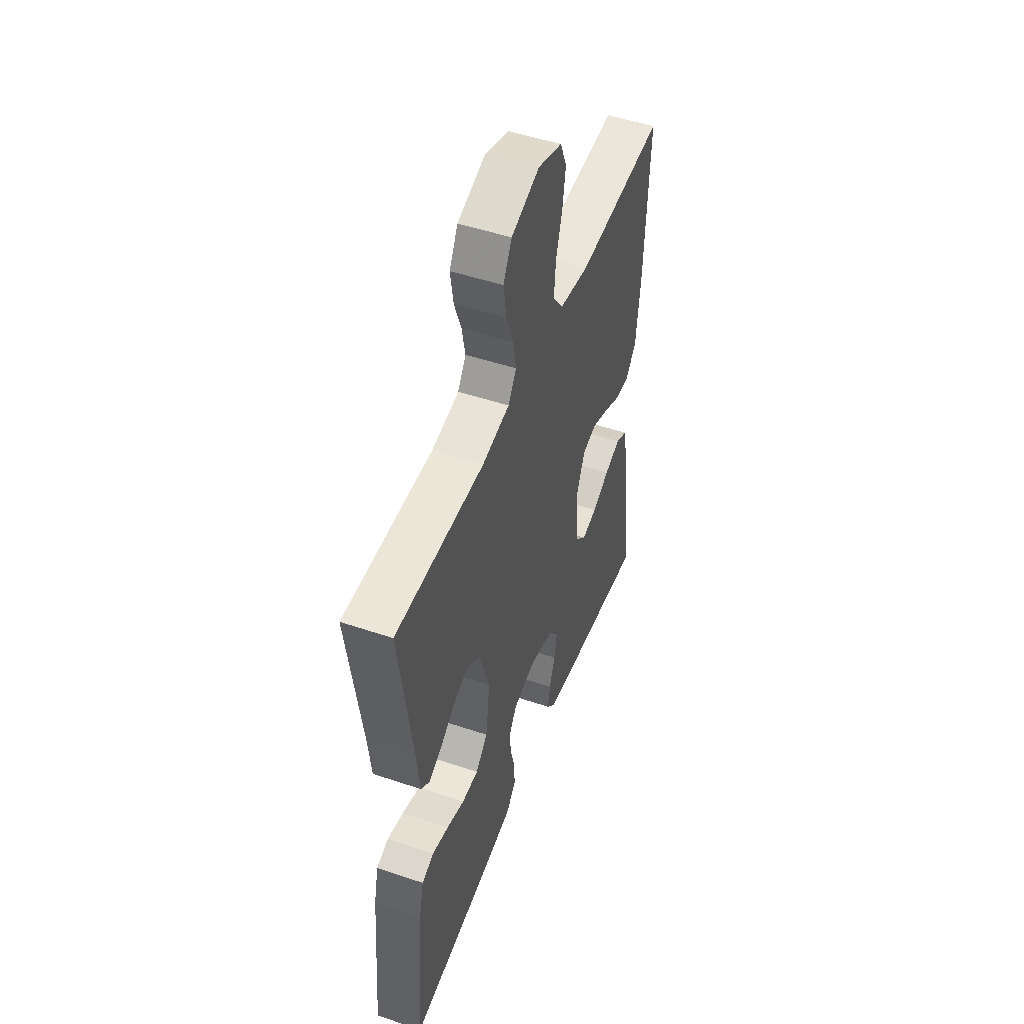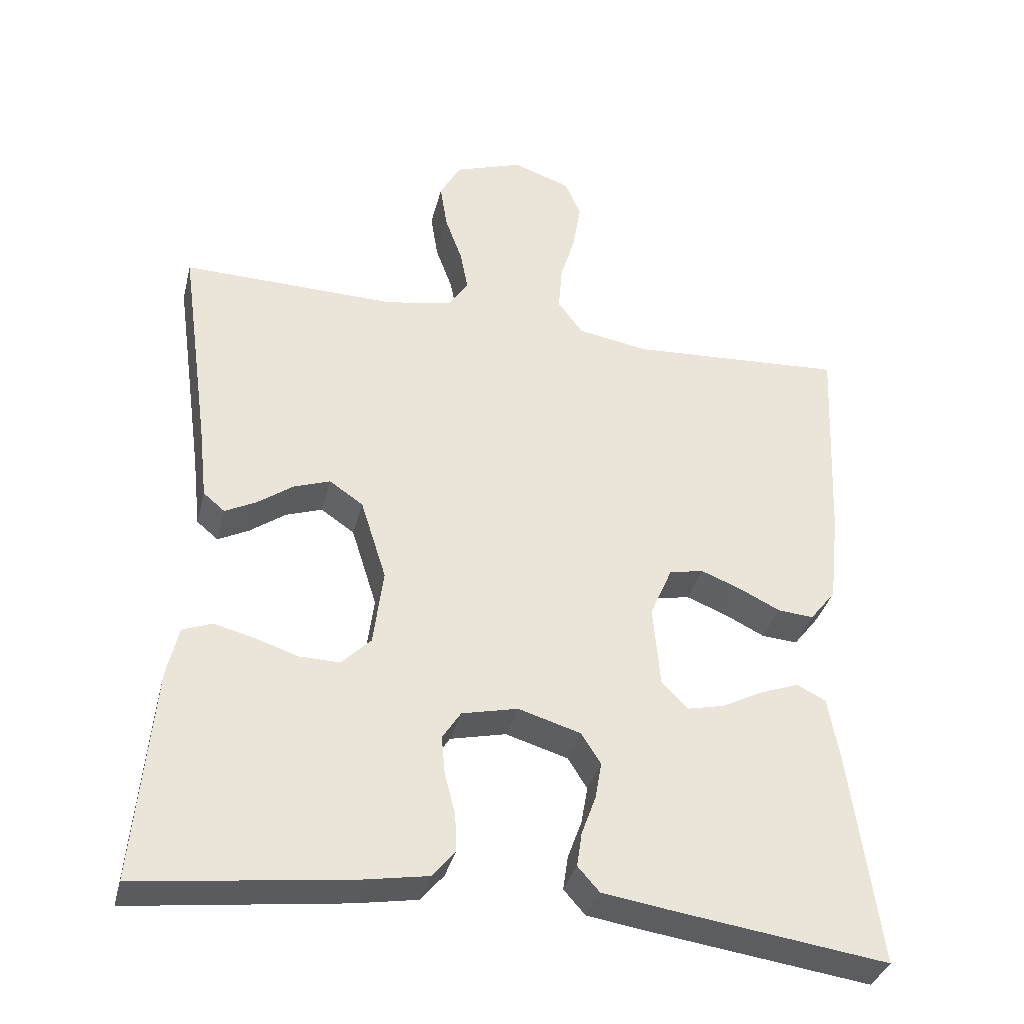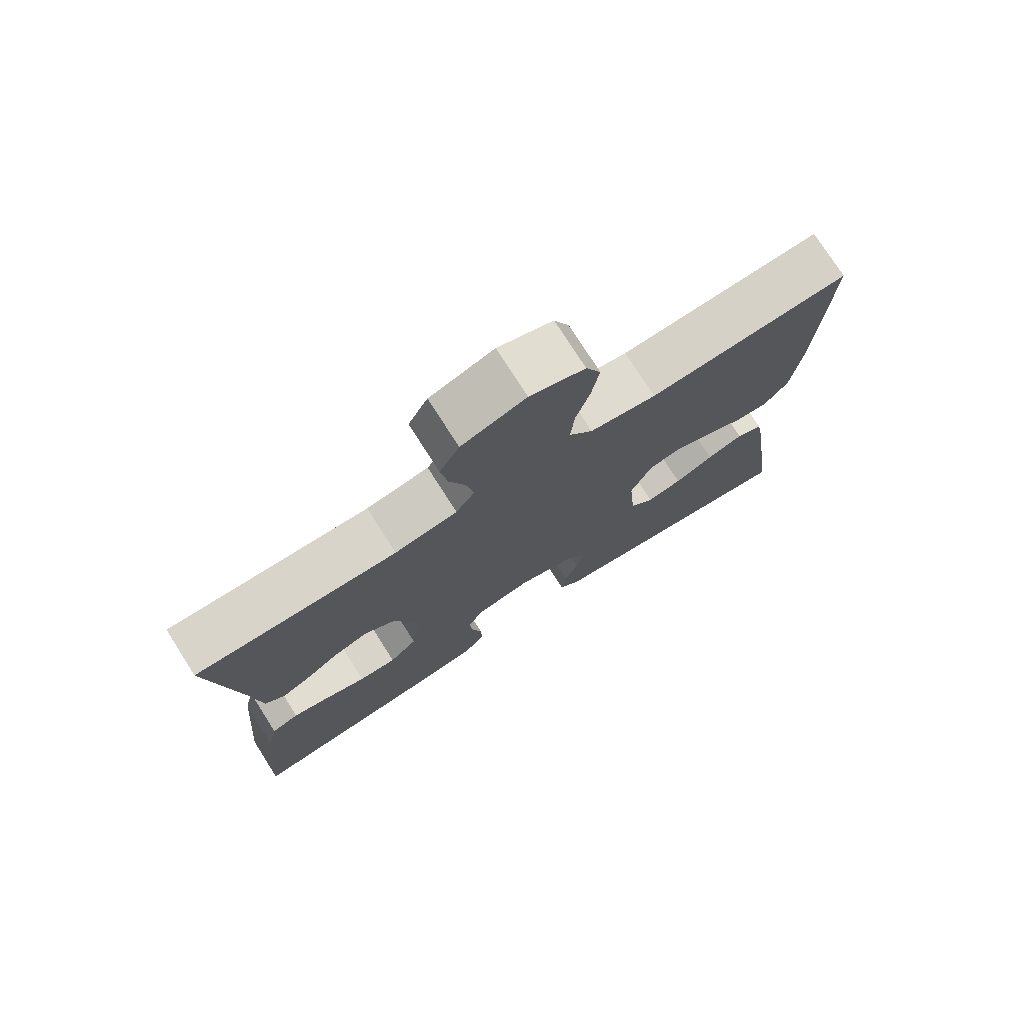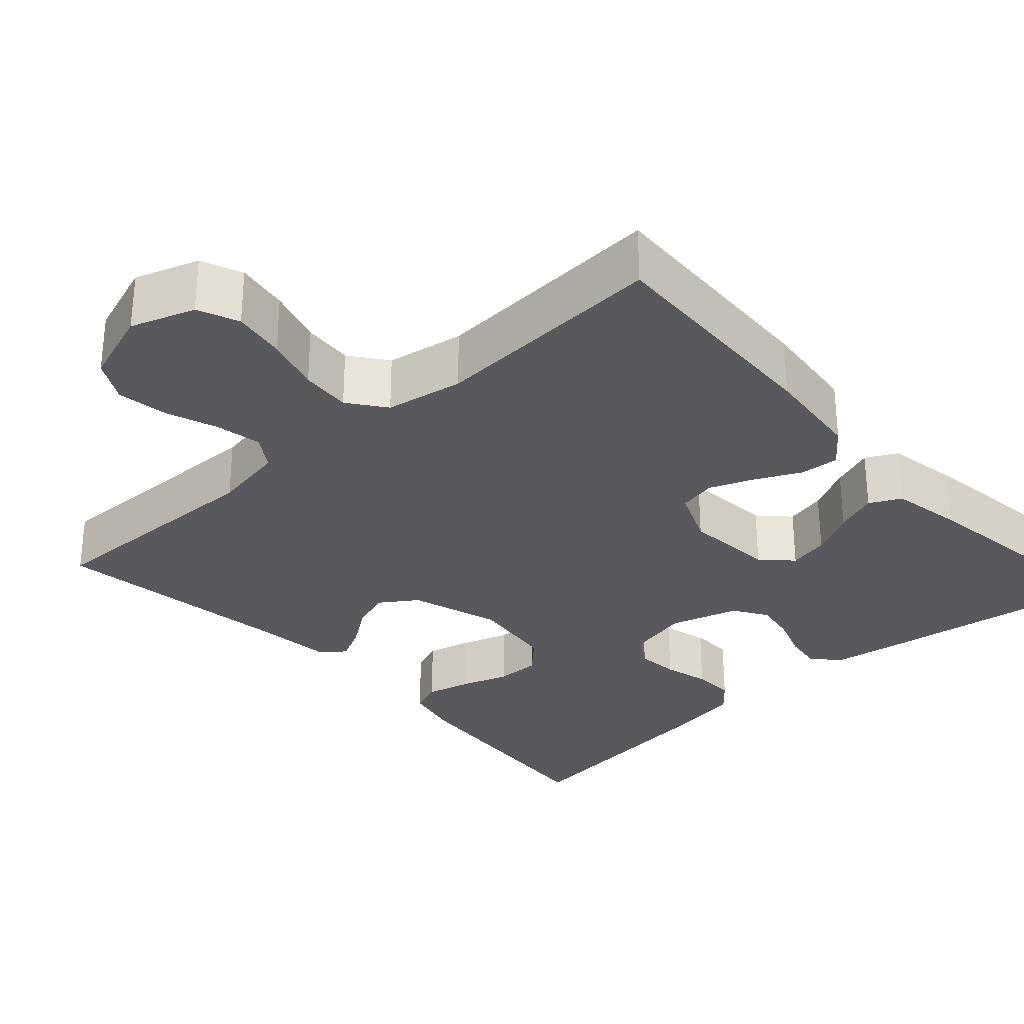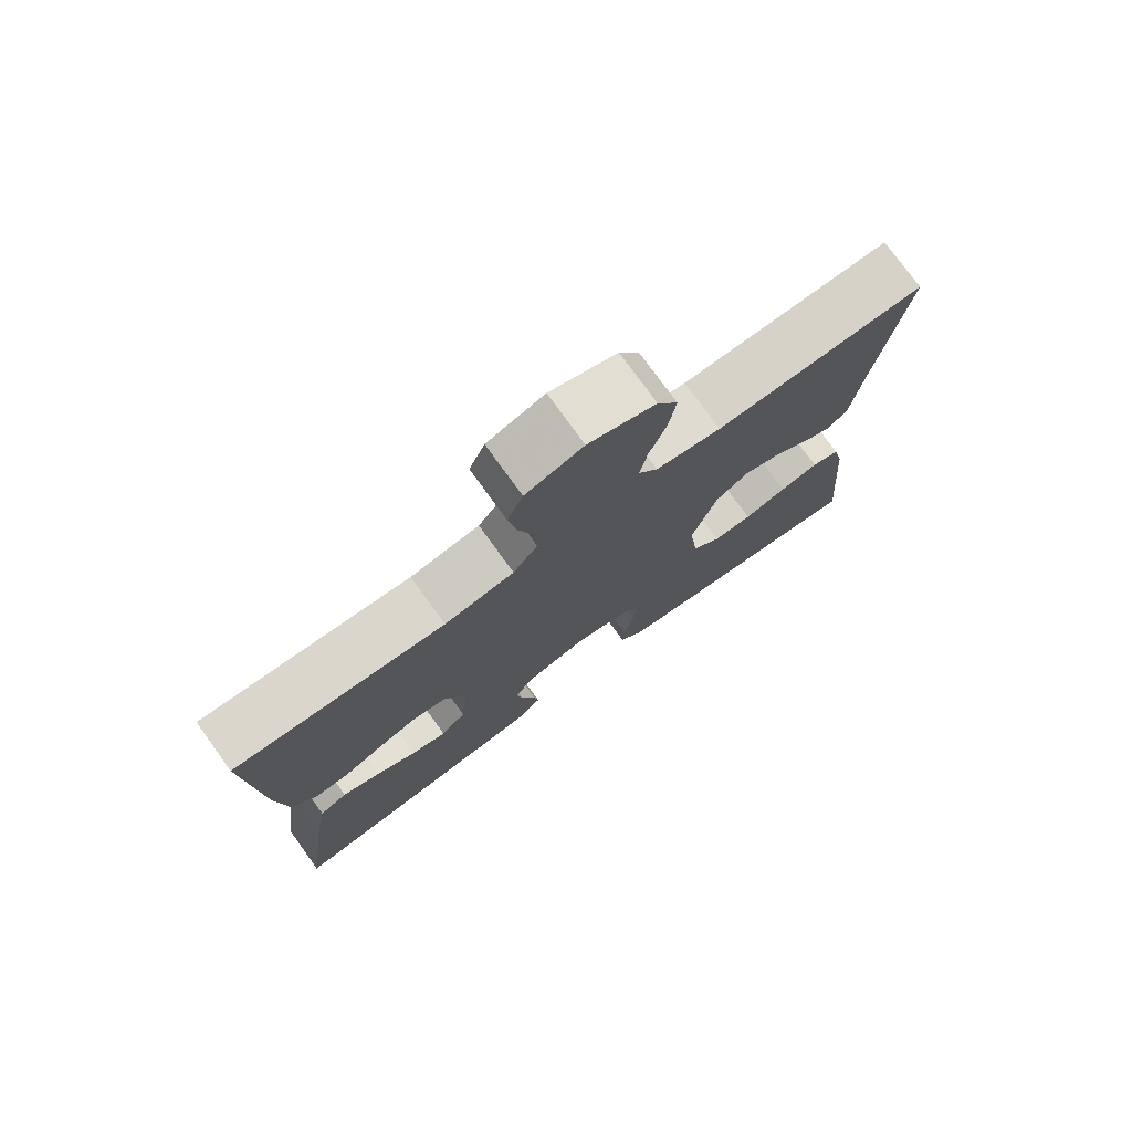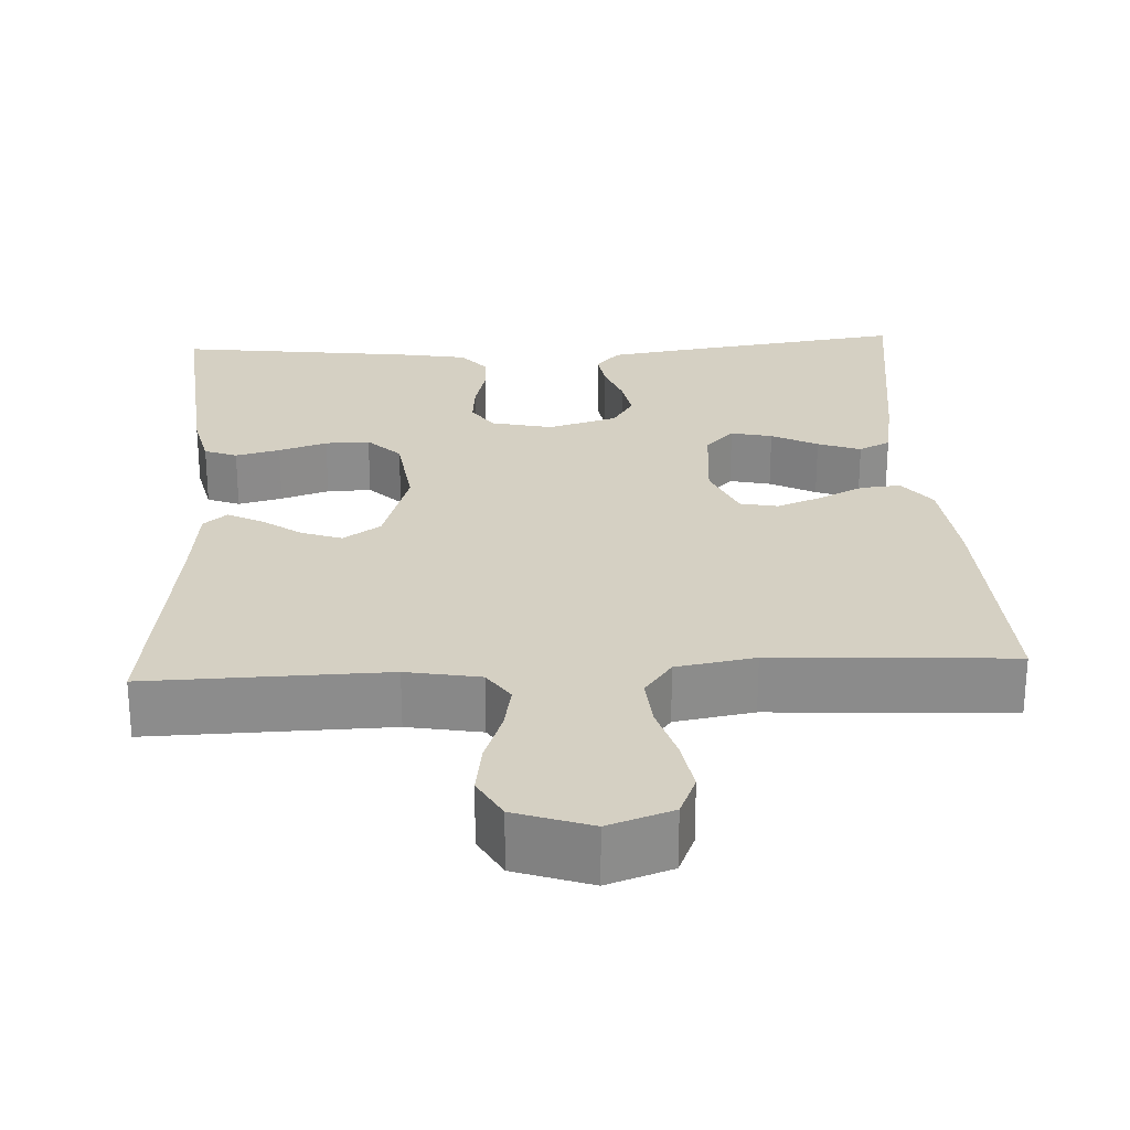
<metadata>
{"format":"obj","ext":"obj","renderer":"f3d","projection":"perspective","resolution":1024,"background":"white","views":[{"elev":49.8,"azim":-69.6,"up":"+Z"},{"elev":-35.7,"azim":-13.8,"up":"+Z"},{"elev":75.9,"azim":-32.5,"up":"+Z"},{"elev":-30.2,"azim":42.2,"up":"+Y"},{"elev":76.6,"azim":144.1,"up":"+Z"},{"elev":26.1,"azim":-3.1,"up":"+Y"}]}
</metadata>
<code>
v 0.5 0.07 -0.5
v 0.2 0.07 -0.458
v 0.108 0.07 -0.444
v 0.078 0.07 -0.41
v 0.085 0.07 -0.362
v 0.105 0.07 -0.307
v 0.114 0.07 -0.255
v 0.087 0.07 -0.212
v 0 0.07 -0.186
v -0.078 0.07 -0.204
v -0.104 0.07 -0.244
v -0.099 0.07 -0.298
v -0.084 0.07 -0.356
v -0.082 0.07 -0.409
v -0.114 0.07 -0.447
v -0.2 0.07 -0.462
v -0.5 0.07 -0.5
v -0.474 0.07 -0.2
v -0.458 0.07 -0.13
v -0.417 0.07 -0.114
v -0.361 0.07 -0.128
v -0.3 0.07 -0.148
v -0.244 0.07 -0.149
v -0.203 0.07 -0.108
v -0.189 0.07 0
v -0.225 0.07 0.114
v -0.272 0.07 0.146
v -0.323 0.07 0.128
v -0.373 0.07 0.092
v -0.416 0.07 0.07
v -0.446 0.07 0.095
v -0.458 0.07 0.2
v -0.5 0.07 0.5
v -0.2 0.07 0.494
v -0.107 0.07 0.511
v -0.079 0.07 0.553
v -0.09 0.07 0.611
v -0.114 0.07 0.677
v -0.124 0.07 0.742
v -0.095 0.07 0.795
v 0 0.07 0.828
v 0.081 0.07 0.8
v 0.103 0.07 0.748
v 0.092 0.07 0.681
v 0.071 0.07 0.61
v 0.066 0.07 0.546
v 0.101 0.07 0.499
v 0.2 0.07 0.482
v 0.5 0.07 0.5
v 0.486 0.07 0.2
v 0.472 0.07 0.074
v 0.436 0.07 0.028
v 0.386 0.07 0.032
v 0.329 0.07 0.06
v 0.273 0.07 0.082
v 0.225 0.07 0.072
v 0.194 0.07 0
v 0.204 0.07 -0.115
v 0.24 0.07 -0.152
v 0.292 0.07 -0.14
v 0.35 0.07 -0.11
v 0.404 0.07 -0.09
v 0.444 0.07 -0.11
v 0.46 0.07 -0.2
v 0.5 0 -0.5
v 0.2 0 -0.458
v 0.108 0 -0.444
v 0.078 0 -0.41
v 0.085 0 -0.362
v 0.105 0 -0.307
v 0.114 0 -0.255
v 0.087 0 -0.212
v 0 0 -0.186
v -0.078 0 -0.204
v -0.104 0 -0.244
v -0.099 0 -0.298
v -0.084 0 -0.356
v -0.082 0 -0.409
v -0.114 0 -0.447
v -0.2 0 -0.462
v -0.5 0 -0.5
v -0.474 0 -0.2
v -0.458 0 -0.13
v -0.417 0 -0.114
v -0.361 0 -0.128
v -0.3 0 -0.148
v -0.244 0 -0.149
v -0.203 0 -0.108
v -0.189 0 0
v -0.225 0 0.114
v -0.272 0 0.146
v -0.323 0 0.128
v -0.373 0 0.092
v -0.416 0 0.07
v -0.446 0 0.095
v -0.458 0 0.2
v -0.5 0 0.5
v -0.2 0 0.494
v -0.107 0 0.511
v -0.079 0 0.553
v -0.09 0 0.611
v -0.114 0 0.677
v -0.124 0 0.742
v -0.095 0 0.795
v 0 0 0.828
v 0.081 0 0.8
v 0.103 0 0.748
v 0.092 0 0.681
v 0.071 0 0.61
v 0.066 0 0.546
v 0.101 0 0.499
v 0.2 0 0.482
v 0.5 0 0.5
v 0.486 0 0.2
v 0.472 0 0.074
v 0.436 0 0.028
v 0.386 0 0.032
v 0.329 0 0.06
v 0.273 0 0.082
v 0.225 0 0.072
v 0.194 0 0
v 0.204 0 -0.115
v 0.24 0 -0.152
v 0.292 0 -0.14
v 0.35 0 -0.11
v 0.404 0 -0.09
v 0.444 0 -0.11
v 0.46 0 -0.2
f 60 61 62 63
f 59 60 63 64
f 51 52 53 54
f 51 54 55
f 48 49 50 51
f 47 48 51 55
f 46 47 55 56
f 42 43 44 45
f 42 45 46
f 41 42 46
f 40 41 46
f 37 38 39 40
f 36 37 40 46
f 35 36 46 56
f 32 33 34
f 28 29 30 31
f 27 28 31 32
f 19 20 21 22
f 17 18 19 22
f 17 22 23
f 16 17 23 24
f 12 13 14 15
f 11 12 15 16
f 3 4 5 6
f 3 6 7
f 2 3 7
f 59 64 1 2
f 58 59 2 7
f 57 58 7 8
f 56 57 8 9
f 35 56 9 10
f 27 32 34 35
f 26 27 35
f 25 26 35 10
f 11 16 24 25
f 10 11 25
f 127 126 125 124
f 128 127 124 123
f 118 117 116 115
f 119 118 115
f 115 114 113 112
f 119 115 112 111
f 120 119 111 110
f 109 108 107 106
f 110 109 106
f 110 106 105
f 110 105 104
f 104 103 102 101
f 110 104 101 100
f 120 110 100 99
f 98 97 96
f 95 94 93 92
f 96 95 92 91
f 86 85 84 83
f 86 83 82 81
f 87 86 81
f 88 87 81 80
f 79 78 77 76
f 80 79 76 75
f 70 69 68 67
f 71 70 67
f 71 67 66
f 66 65 128 123
f 71 66 123 122
f 72 71 122 121
f 73 72 121 120
f 74 73 120 99
f 99 98 96 91
f 99 91 90
f 74 99 90 89
f 89 88 80 75
f 89 75 74
f 1 65 66 2
f 2 66 67 3
f 3 67 68 4
f 4 68 69 5
f 5 69 70 6
f 6 70 71 7
f 7 71 72 8
f 8 72 73 9
f 9 73 74 10
f 10 74 75 11
f 11 75 76 12
f 12 76 77 13
f 13 77 78 14
f 14 78 79 15
f 15 79 80 16
f 16 80 81 17
f 17 81 82 18
f 18 82 83 19
f 19 83 84 20
f 20 84 85 21
f 21 85 86 22
f 22 86 87 23
f 23 87 88 24
f 24 88 89 25
f 25 89 90 26
f 26 90 91 27
f 27 91 92 28
f 28 92 93 29
f 29 93 94 30
f 30 94 95 31
f 31 95 96 32
f 32 96 97 33
f 33 97 98 34
f 34 98 99 35
f 35 99 100 36
f 36 100 101 37
f 37 101 102 38
f 38 102 103 39
f 39 103 104 40
f 40 104 105 41
f 41 105 106 42
f 42 106 107 43
f 43 107 108 44
f 44 108 109 45
f 45 109 110 46
f 46 110 111 47
f 47 111 112 48
f 48 112 113 49
f 49 113 114 50
f 50 114 115 51
f 51 115 116 52
f 52 116 117 53
f 53 117 118 54
f 54 118 119 55
f 55 119 120 56
f 56 120 121 57
f 57 121 122 58
f 58 122 123 59
f 59 123 124 60
f 60 124 125 61
f 61 125 126 62
f 62 126 127 63
f 63 127 128 64
f 64 128 65 1

</code>
